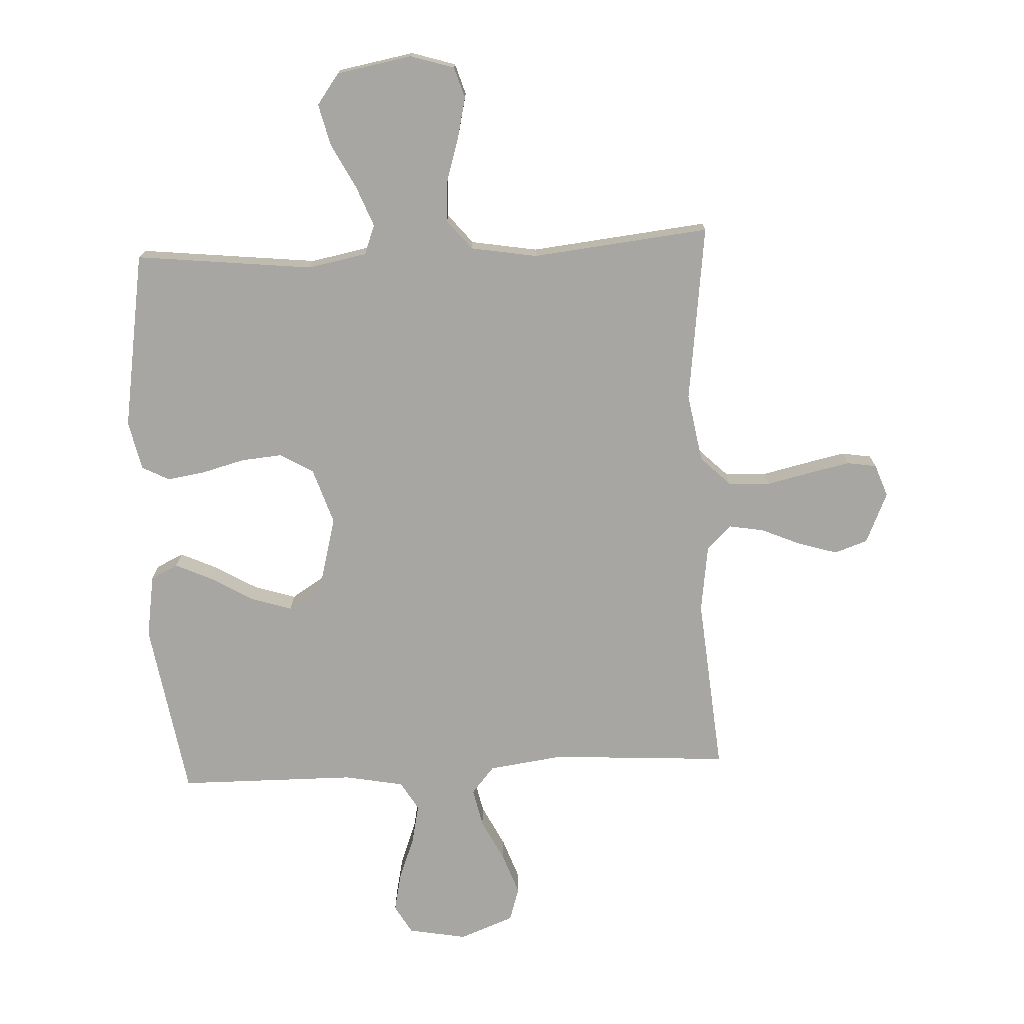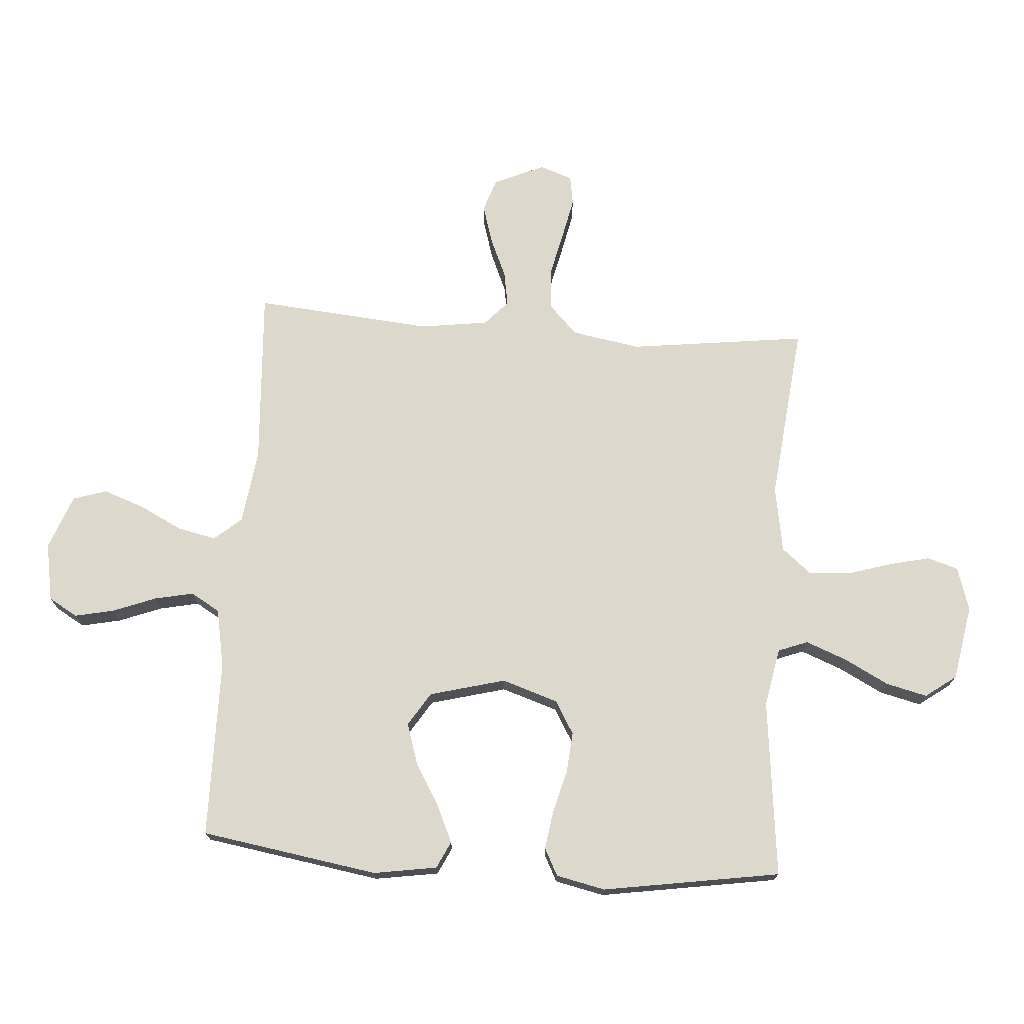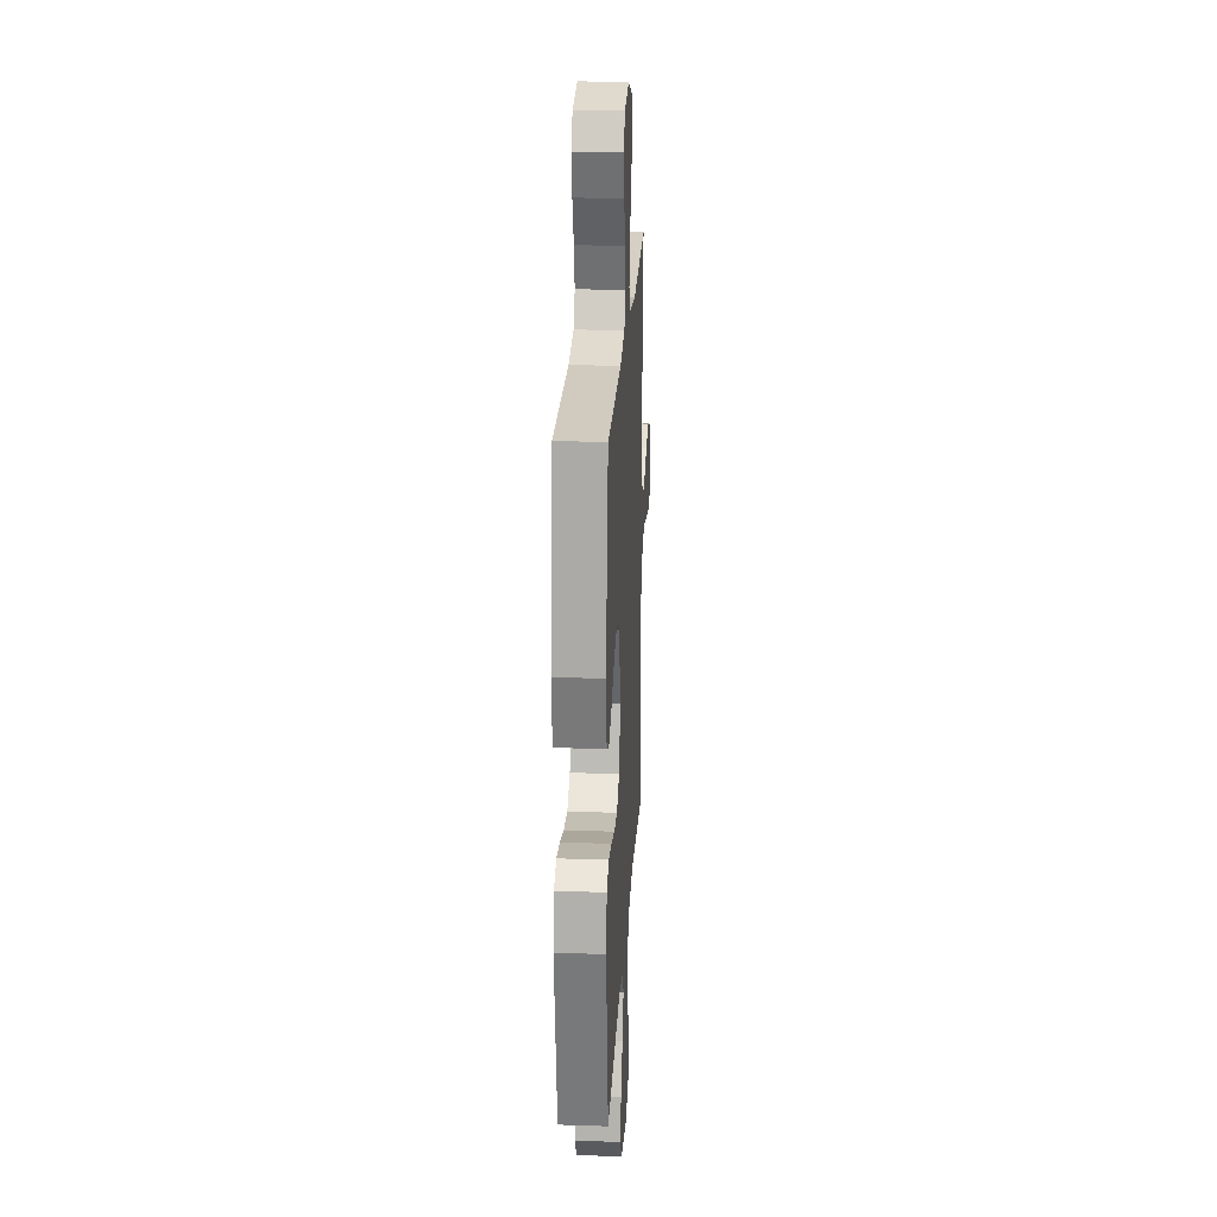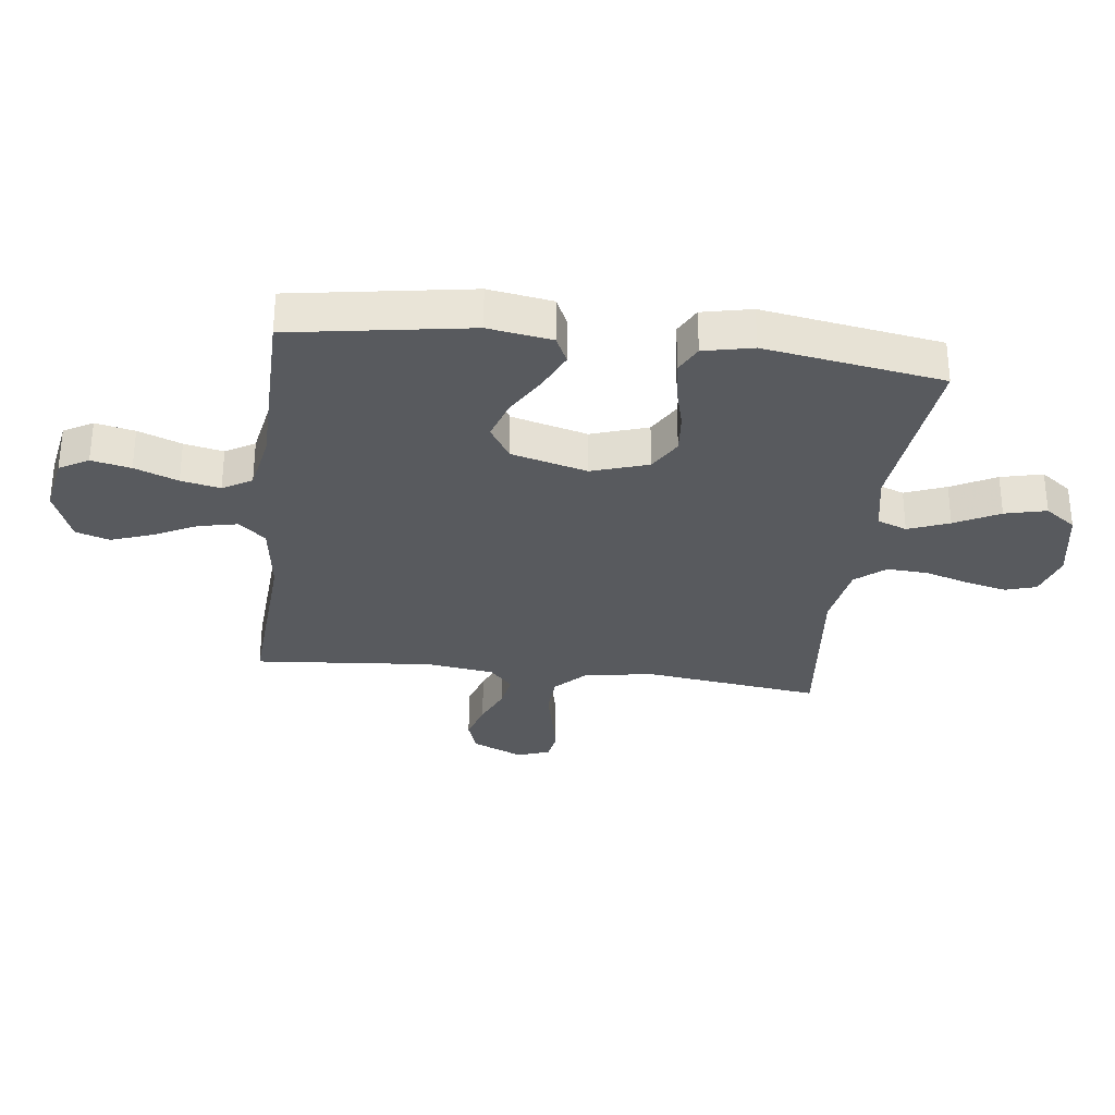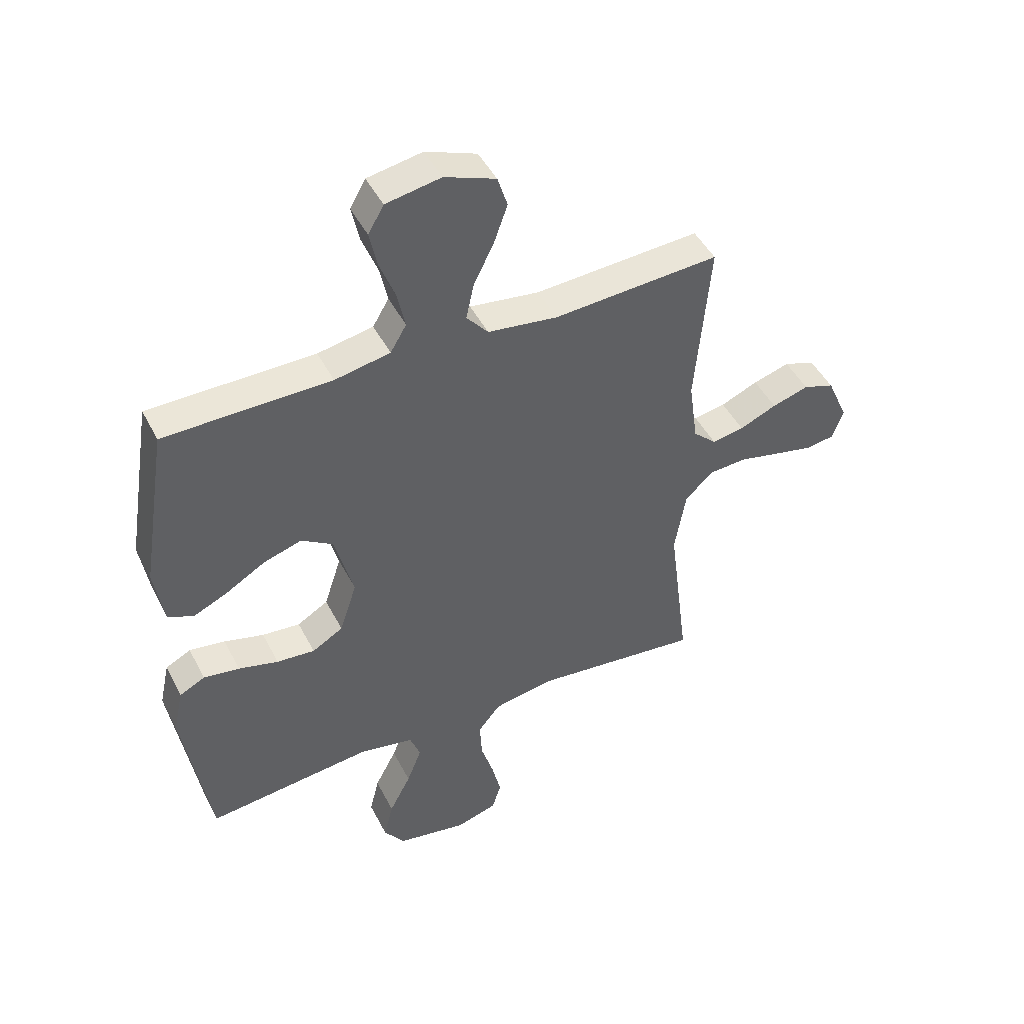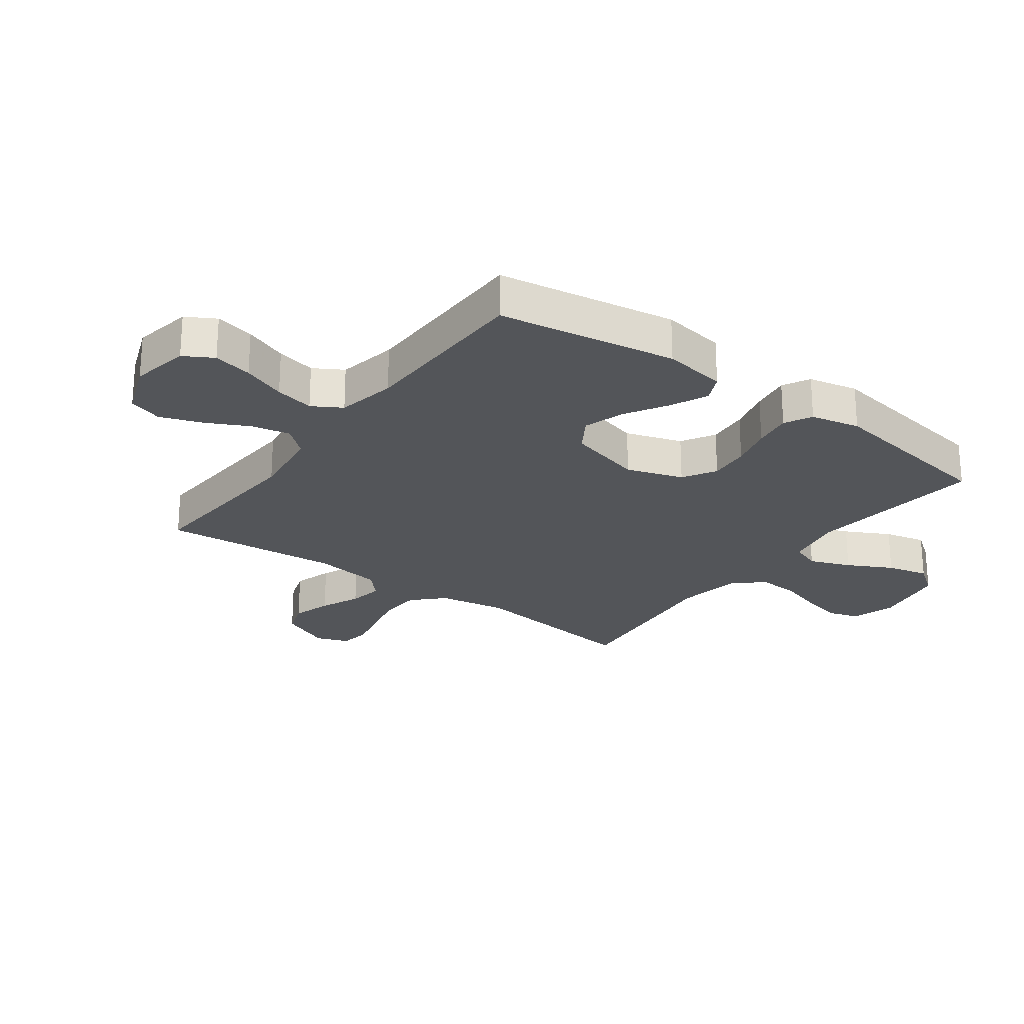
<metadata>
{"format":"obj","ext":"obj","renderer":"f3d","projection":"perspective","resolution":1024,"background":"white","views":[{"elev":-74.2,"azim":-177.2,"up":"+Y"},{"elev":72.7,"azim":94.1,"up":"+Y"},{"elev":22.8,"azim":93.2,"up":"+Z"},{"elev":-30.9,"azim":83.0,"up":"+Y"},{"elev":46.4,"azim":153.9,"up":"+Z"},{"elev":-24.2,"azim":53.6,"up":"+Y"}]}
</metadata>
<code>
v 0.5 0.07 0.5
v 0.548 0.07 0.2
v 0.531 0.07 0.093
v 0.485 0.07 0.071
v 0.422 0.07 0.1
v 0.351 0.07 0.142
v 0.282 0.07 0.164
v 0.225 0.07 0.128
v 0.191 0.07 0
v 0.222 0.07 -0.095
v 0.278 0.07 -0.128
v 0.347 0.07 -0.122
v 0.419 0.07 -0.103
v 0.484 0.07 -0.093
v 0.53 0.07 -0.117
v 0.548 0.07 -0.2
v 0.5 0.07 -0.5
v 0.2 0.07 -0.467
v 0.101 0.07 -0.486
v 0.082 0.07 -0.536
v 0.109 0.07 -0.605
v 0.148 0.07 -0.68
v 0.165 0.07 -0.75
v 0.127 0.07 -0.802
v 0 0.07 -0.825
v -0.074 0.07 -0.802
v -0.09 0.07 -0.75
v -0.074 0.07 -0.681
v -0.051 0.07 -0.606
v -0.047 0.07 -0.537
v -0.088 0.07 -0.487
v -0.2 0.07 -0.468
v -0.5 0.07 -0.5
v -0.462 0.07 -0.2
v -0.482 0.07 -0.084
v -0.532 0.07 -0.035
v -0.602 0.07 -0.031
v -0.677 0.07 -0.048
v -0.747 0.07 -0.063
v -0.797 0.07 -0.055
v -0.817 0.07 0
v -0.779 0.07 0.086
v -0.723 0.07 0.105
v -0.657 0.07 0.085
v -0.59 0.07 0.056
v -0.532 0.07 0.046
v -0.49 0.07 0.085
v -0.474 0.07 0.2
v -0.5 0.07 0.5
v -0.2 0.07 0.481
v -0.074 0.07 0.498
v -0.035 0.07 0.544
v -0.049 0.07 0.609
v -0.085 0.07 0.681
v -0.11 0.07 0.751
v -0.092 0.07 0.808
v 0 0.07 0.843
v 0.099 0.07 0.825
v 0.127 0.07 0.776
v 0.113 0.07 0.71
v 0.085 0.07 0.637
v 0.071 0.07 0.571
v 0.1 0.07 0.522
v 0.2 0.07 0.503
v 0.5 0 0.5
v 0.548 0 0.2
v 0.531 0 0.093
v 0.485 0 0.071
v 0.422 0 0.1
v 0.351 0 0.142
v 0.282 0 0.164
v 0.225 0 0.128
v 0.191 0 0
v 0.222 0 -0.095
v 0.278 0 -0.128
v 0.347 0 -0.122
v 0.419 0 -0.103
v 0.484 0 -0.093
v 0.53 0 -0.117
v 0.548 0 -0.2
v 0.5 0 -0.5
v 0.2 0 -0.467
v 0.101 0 -0.486
v 0.082 0 -0.536
v 0.109 0 -0.605
v 0.148 0 -0.68
v 0.165 0 -0.75
v 0.127 0 -0.802
v 0 0 -0.825
v -0.074 0 -0.802
v -0.09 0 -0.75
v -0.074 0 -0.681
v -0.051 0 -0.606
v -0.047 0 -0.537
v -0.088 0 -0.487
v -0.2 0 -0.468
v -0.5 0 -0.5
v -0.462 0 -0.2
v -0.482 0 -0.084
v -0.532 0 -0.035
v -0.602 0 -0.031
v -0.677 0 -0.048
v -0.747 0 -0.063
v -0.797 0 -0.055
v -0.817 0 0
v -0.779 0 0.086
v -0.723 0 0.105
v -0.657 0 0.085
v -0.59 0 0.056
v -0.532 0 0.046
v -0.49 0 0.085
v -0.474 0 0.2
v -0.5 0 0.5
v -0.2 0 0.481
v -0.074 0 0.498
v -0.035 0 0.544
v -0.049 0 0.609
v -0.085 0 0.681
v -0.11 0 0.751
v -0.092 0 0.808
v 0 0 0.843
v 0.099 0 0.825
v 0.127 0 0.776
v 0.113 0 0.71
v 0.085 0 0.637
v 0.071 0 0.571
v 0.1 0 0.522
v 0.2 0 0.503
f 58 59 60 61
f 58 61 62
f 57 58 62
f 56 57 62
f 53 54 55 56
f 53 56 62 63
f 48 49 50
f 47 48 50 51
f 42 43 44 45
f 42 45 46
f 41 42 46
f 40 41 46
f 37 38 39 40
f 37 40 46
f 36 37 46 47
f 32 33 34
f 31 32 34 35
f 26 27 28 29
f 24 25 26 29
f 24 29 30
f 21 22 23 24
f 20 21 24 30
f 19 20 30 31
f 15 16 17 18
f 12 13 14 15
f 11 12 15 18
f 10 11 18 19
f 3 4 5 6
f 3 6 7
f 64 1 2 3
f 63 64 3 7
f 52 53 63 7
f 35 36 47 51
f 9 10 19 31
f 8 9 31 35
f 35 51 52
f 7 8 35 52
f 125 124 123 122
f 126 125 122
f 126 122 121
f 126 121 120
f 120 119 118 117
f 127 126 120 117
f 114 113 112
f 115 114 112 111
f 109 108 107 106
f 110 109 106
f 110 106 105
f 110 105 104
f 104 103 102 101
f 110 104 101
f 111 110 101 100
f 98 97 96
f 99 98 96 95
f 93 92 91 90
f 93 90 89 88
f 94 93 88
f 88 87 86 85
f 94 88 85 84
f 95 94 84 83
f 82 81 80 79
f 79 78 77 76
f 82 79 76 75
f 83 82 75 74
f 70 69 68 67
f 71 70 67
f 67 66 65 128
f 71 67 128 127
f 71 127 117 116
f 115 111 100 99
f 95 83 74 73
f 99 95 73 72
f 116 115 99
f 116 99 72 71
f 1 65 66 2
f 2 66 67 3
f 3 67 68 4
f 4 68 69 5
f 5 69 70 6
f 6 70 71 7
f 7 71 72 8
f 8 72 73 9
f 9 73 74 10
f 10 74 75 11
f 11 75 76 12
f 12 76 77 13
f 13 77 78 14
f 14 78 79 15
f 15 79 80 16
f 16 80 81 17
f 17 81 82 18
f 18 82 83 19
f 19 83 84 20
f 20 84 85 21
f 21 85 86 22
f 22 86 87 23
f 23 87 88 24
f 24 88 89 25
f 25 89 90 26
f 26 90 91 27
f 27 91 92 28
f 28 92 93 29
f 29 93 94 30
f 30 94 95 31
f 31 95 96 32
f 32 96 97 33
f 33 97 98 34
f 34 98 99 35
f 35 99 100 36
f 36 100 101 37
f 37 101 102 38
f 38 102 103 39
f 39 103 104 40
f 40 104 105 41
f 41 105 106 42
f 42 106 107 43
f 43 107 108 44
f 44 108 109 45
f 45 109 110 46
f 46 110 111 47
f 47 111 112 48
f 48 112 113 49
f 49 113 114 50
f 50 114 115 51
f 51 115 116 52
f 52 116 117 53
f 53 117 118 54
f 54 118 119 55
f 55 119 120 56
f 56 120 121 57
f 57 121 122 58
f 58 122 123 59
f 59 123 124 60
f 60 124 125 61
f 61 125 126 62
f 62 126 127 63
f 63 127 128 64
f 64 128 65 1

</code>
